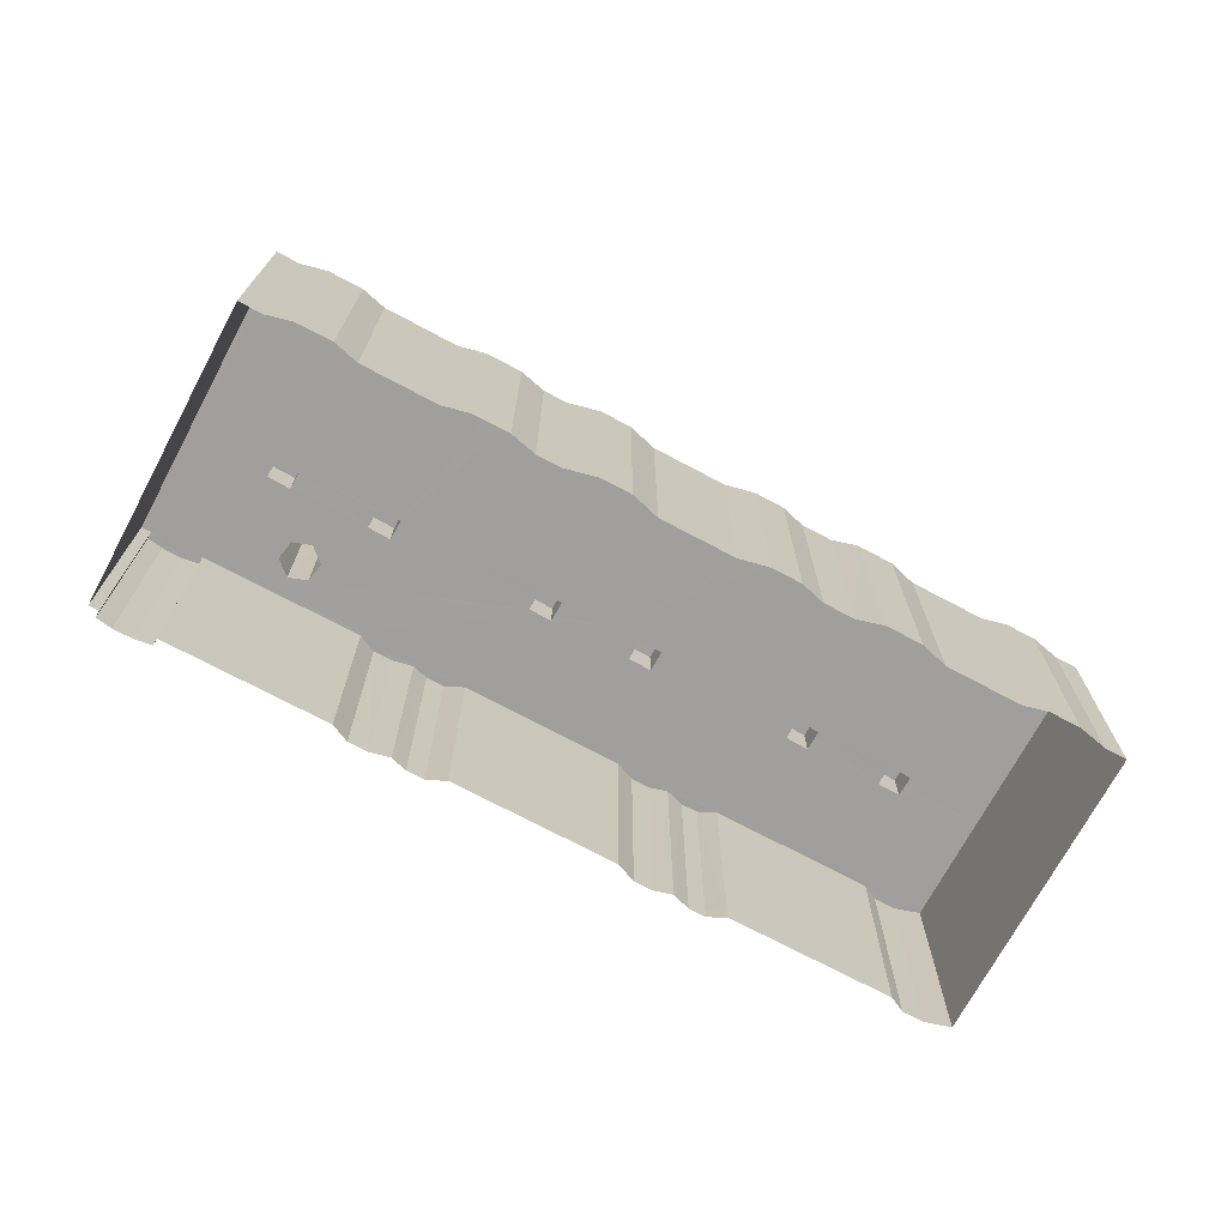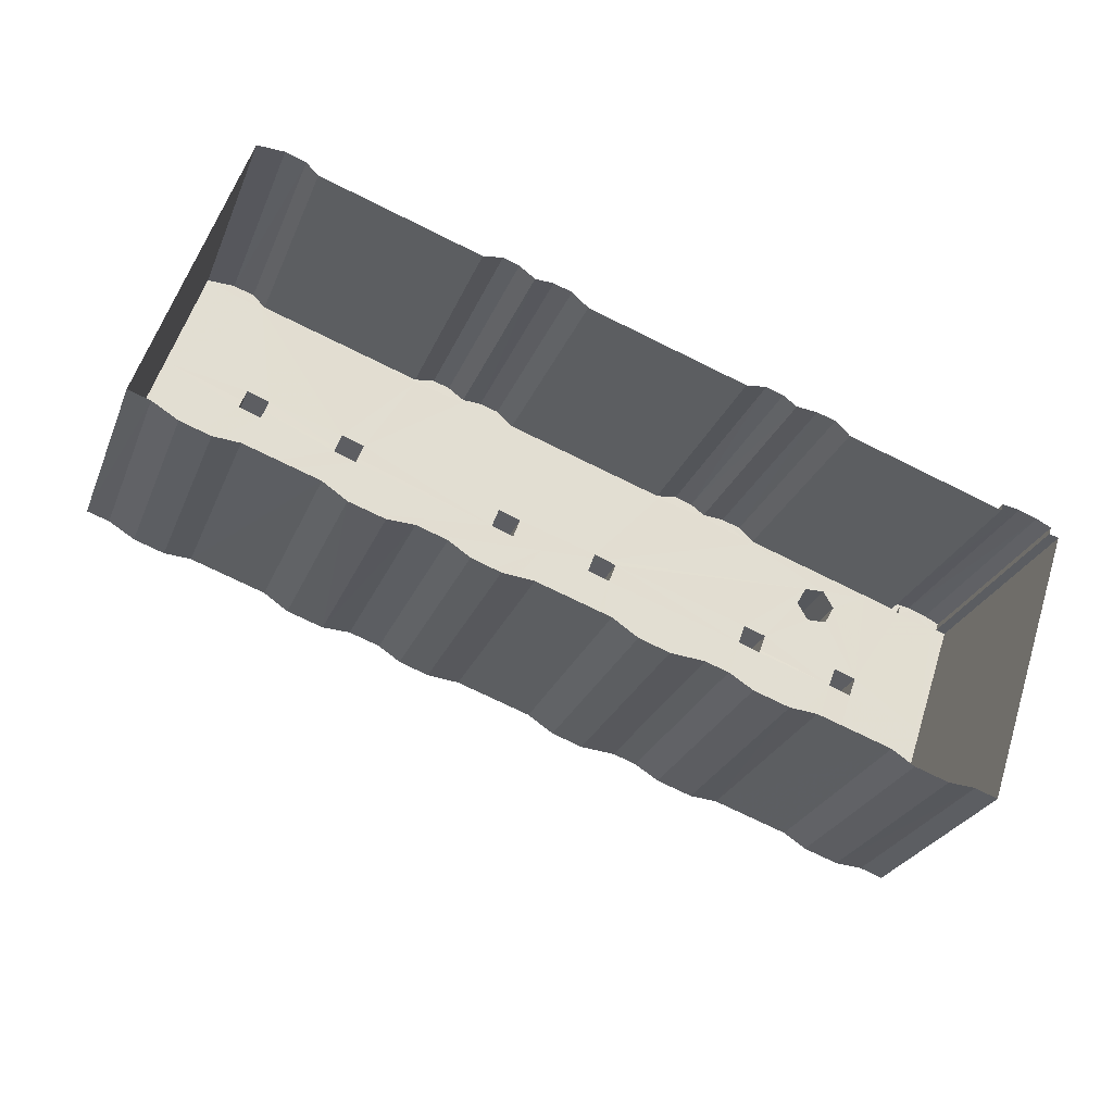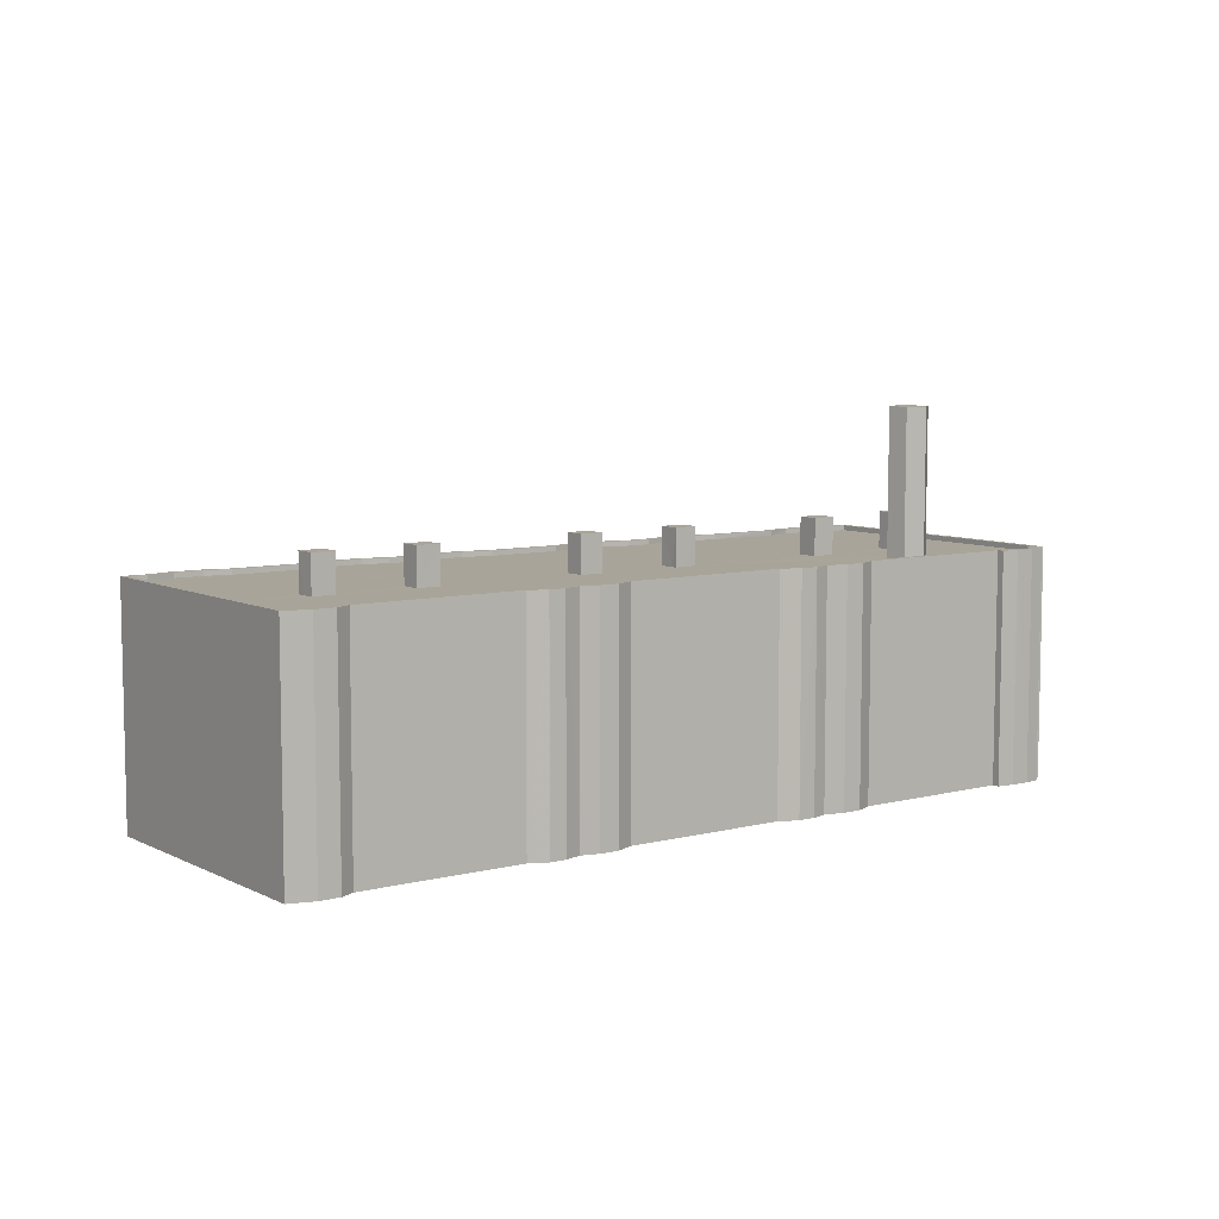
<metadata>
{"format":"obj","ext":"obj","renderer":"f3d","projection":"perspective","resolution":1024,"background":"white","views":[{"elev":-71.4,"azim":-9.5,"up":"+Z"},{"elev":-26.8,"azim":161.1,"up":"+Y"},{"elev":7.3,"azim":162.6,"up":"+Z"}]}
</metadata>
<code>
v -8.893e+04 -1.008e+05 1.835
v -8.893e+04 -1.008e+05 1.835
v -8.893e+04 -1.008e+05 1.838
v -8.892e+04 -1.008e+05 1.837
v -8.892e+04 -1.008e+05 1.838
v -8.892e+04 -1.008e+05 1.838
v -8.893e+04 -1.008e+05 1.835
v -8.893e+04 -1.008e+05 1.834
v -8.892e+04 -1.008e+05 1.837
v -8.891e+04 -1.008e+05 1.836
v -8.891e+04 -1.008e+05 1.836
v -8.891e+04 -1.008e+05 1.836
v -8.893e+04 -1.008e+05 1.834
v -8.892e+04 -1.008e+05 1.837
v -8.892e+04 -1.008e+05 1.837
v -8.891e+04 -1.008e+05 1.837
v -8.89e+04 -1.008e+05 1.834
v -8.89e+04 -1.008e+05 1.835
v -8.89e+04 -1.008e+05 1.835
v -8.89e+04 -1.008e+05 1.831
v -8.89e+04 -1.008e+05 1.831
v -8.89e+04 -1.008e+05 1.831
v -8.892e+04 -1.008e+05 1.833
v -8.891e+04 -1.008e+05 1.836
v -8.889e+04 -1.008e+05 1.834
v -8.889e+04 -1.008e+05 1.834
v -8.889e+04 -1.008e+05 1.834
v -8.889e+04 -1.008e+05 1.83
v -8.889e+04 -1.008e+05 1.83
v -8.889e+04 -1.008e+05 1.83
v -8.889e+04 -1.008e+05 1.83
v -8.891e+04 -1.008e+05 1.836
v -8.892e+04 -1.008e+05 1.833
v -8.89e+04 -1.008e+05 1.835
v -8.89e+04 -1.008e+05 1.835
v -8.89e+04 -1.008e+05 1.835
v -8.89e+04 -1.008e+05 1.835
v -8.889e+04 -1.008e+05 1.833
v -8.889e+04 -1.008e+05 1.833
v -8.892e+04 -1.008e+05 1.833
v -8.891e+04 -1.008e+05 1.833
v -8.892e+04 -1.008e+05 1.833
v -8.891e+04 -1.008e+05 1.832
v -8.889e+04 -1.008e+05 1.834
v -8.89e+04 -1.008e+05 1.832
v -8.891e+04 -1.008e+05 1.832
v -8.89e+04 -1.008e+05 1.832
v -8.893e+04 -1.008e+05 1.834
v -8.893e+04 -1.008e+05 1.834
v -8.892e+04 -1.008e+05 1.833
v -8.892e+04 -1.008e+05 1.833
v -8.893e+04 -1.008e+05 13.17
v -8.893e+04 -1.008e+05 13.17
v -8.892e+04 -1.008e+05 13.17
v -8.892e+04 -1.008e+05 13.17
v -8.892e+04 -1.008e+05 13.17
v -8.892e+04 -1.008e+05 13.17
v -8.893e+04 -1.008e+05 13.17
v -8.893e+04 -1.008e+05 13.17
v -8.893e+04 -1.008e+05 13.17
v -8.892e+04 -1.008e+05 13.17
v -8.892e+04 -1.008e+05 13.17
v -8.892e+04 -1.008e+05 13.17
v -8.892e+04 -1.008e+05 13.17
v -8.892e+04 -1.008e+05 13.17
v -8.892e+04 -1.008e+05 13.17
v -8.892e+04 -1.008e+05 13.17
v -8.893e+04 -1.008e+05 13.17
v -8.892e+04 -1.008e+05 13.17
v -8.89e+04 -1.008e+05 13.17
v -8.89e+04 -1.008e+05 13.17
v -8.89e+04 -1.008e+05 13.17
v -8.889e+04 -1.008e+05 13.17
v -8.889e+04 -1.008e+05 13.17
v -8.889e+04 -1.008e+05 13.17
v -8.889e+04 -1.008e+05 13.17
v -8.889e+04 -1.008e+05 13.17
v -8.89e+04 -1.008e+05 13.17
v -8.89e+04 -1.008e+05 13.17
v -8.889e+04 -1.008e+05 13.17
v -8.89e+04 -1.008e+05 13.17
v -8.889e+04 -1.008e+05 14.73
v -8.889e+04 -1.008e+05 14.73
v -8.889e+04 -1.008e+05 14.73
v -8.889e+04 -1.008e+05 14.73
v -8.892e+04 -1.008e+05 12.92
v -8.891e+04 -1.008e+05 12.92
v -8.891e+04 -1.008e+05 12.92
v -8.892e+04 -1.008e+05 12.92
v -8.892e+04 -1.008e+05 12.92
v -8.893e+04 -1.008e+05 12.92
v -8.893e+04 -1.008e+05 12.92
v -8.893e+04 -1.008e+05 12.92
v -8.891e+04 -1.008e+05 12.92
v -8.892e+04 -1.008e+05 12.92
v -8.892e+04 -1.008e+05 12.92
v -8.892e+04 -1.008e+05 12.92
v -8.892e+04 -1.008e+05 12.92
v -8.892e+04 -1.008e+05 12.92
v -8.893e+04 -1.008e+05 12.92
v -8.893e+04 -1.008e+05 12.92
v -8.892e+04 -1.008e+05 12.92
v -8.892e+04 -1.008e+05 12.92
v -8.893e+04 -1.008e+05 12.92
v -8.892e+04 -1.008e+05 12.92
v -8.893e+04 -1.008e+05 12.92
v -8.892e+04 -1.008e+05 12.92
v -8.892e+04 -1.008e+05 12.92
v -8.893e+04 -1.008e+05 12.92
v -8.893e+04 -1.008e+05 12.92
v -8.892e+04 -1.008e+05 12.92
v -8.892e+04 -1.008e+05 20.01
v -8.892e+04 -1.008e+05 20.01
v -8.892e+04 -1.008e+05 20.01
v -8.892e+04 -1.008e+05 20.01
v -8.892e+04 -1.008e+05 20.01
v -8.892e+04 -1.008e+05 20.01
v -8.891e+04 -1.008e+05 13.17
v -8.891e+04 -1.008e+05 13.17
v -8.891e+04 -1.008e+05 13.17
v -8.89e+04 -1.008e+05 13.17
v -8.89e+04 -1.008e+05 13.17
v -8.89e+04 -1.008e+05 13.17
v -8.89e+04 -1.008e+05 13.17
v -8.891e+04 -1.008e+05 13.17
v -8.891e+04 -1.008e+05 13.17
v -8.891e+04 -1.008e+05 13.17
v -8.89e+04 -1.008e+05 13.17
v -8.89e+04 -1.008e+05 13.17
v -8.89e+04 -1.008e+05 13.17
v -8.89e+04 -1.008e+05 13.17
v -8.89e+04 -1.008e+05 13.17
v -8.89e+04 -1.008e+05 13.17
v -8.89e+04 -1.008e+05 13.17
v -8.891e+04 -1.008e+05 13.17
v -8.891e+04 -1.008e+05 13.17
v -8.891e+04 -1.008e+05 13.17
v -8.891e+04 -1.008e+05 13.17
v -8.891e+04 -1.008e+05 13.17
v -8.89e+04 -1.008e+05 13.17
v -8.891e+04 -1.008e+05 13.17
v -8.891e+04 -1.008e+05 13.17
v -8.891e+04 -1.008e+05 13.17
v -8.891e+04 -1.008e+05 13.17
v -8.891e+04 -1.008e+05 13.17
v -8.892e+04 -1.008e+05 13.17
v -8.892e+04 -1.008e+05 13.17
v -8.892e+04 -1.008e+05 13.17
v -8.892e+04 -1.008e+05 13.17
v -8.892e+04 -1.008e+05 13.17
v -8.891e+04 -1.008e+05 13.17
v -8.892e+04 -1.008e+05 13.17
v -8.892e+04 -1.008e+05 13.17
v -8.891e+04 -1.008e+05 13.17
v -8.892e+04 -1.008e+05 13.17
v -8.889e+04 -1.008e+05 13.17
v -8.889e+04 -1.008e+05 13.17
v -8.889e+04 -1.008e+05 13.17
v -8.889e+04 -1.008e+05 13.17
v -8.889e+04 -1.008e+05 13.17
v -8.889e+04 -1.008e+05 13.17
v -8.889e+04 -1.008e+05 13.17
v -8.889e+04 -1.008e+05 13.17
v -8.889e+04 -1.008e+05 13.17
v -8.889e+04 -1.008e+05 13.17
v -8.891e+04 -1.008e+05 12.92
v -8.891e+04 -1.008e+05 12.92
v -8.891e+04 -1.008e+05 12.92
v -8.889e+04 -1.008e+05 12.92
v -8.889e+04 -1.008e+05 12.92
v -8.889e+04 -1.008e+05 12.92
v -8.889e+04 -1.008e+05 12.92
v -8.892e+04 -1.008e+05 12.92
v -8.892e+04 -1.008e+05 12.92
v -8.892e+04 -1.008e+05 12.92
v -8.889e+04 -1.008e+05 12.92
v -8.892e+04 -1.008e+05 12.92
v -8.892e+04 -1.008e+05 12.92
v -8.889e+04 -1.008e+05 12.92
v -8.89e+04 -1.008e+05 12.92
v -8.89e+04 -1.008e+05 12.92
v -8.89e+04 -1.008e+05 12.92
v -8.892e+04 -1.008e+05 12.92
v -8.891e+04 -1.008e+05 12.92
v -8.891e+04 -1.008e+05 12.92
v -8.891e+04 -1.008e+05 12.92
v -8.892e+04 -1.008e+05 12.92
v -8.889e+04 -1.008e+05 12.92
v -8.891e+04 -1.008e+05 12.92
v -8.892e+04 -1.008e+05 12.92
v -8.89e+04 -1.008e+05 12.92
v -8.89e+04 -1.008e+05 12.92
v -8.89e+04 -1.008e+05 12.92
v -8.89e+04 -1.008e+05 12.92
v -8.891e+04 -1.008e+05 12.92
v -8.891e+04 -1.008e+05 12.92
v -8.891e+04 -1.008e+05 12.92
v -8.893e+04 -1.008e+05 13.17
v -8.892e+04 -1.008e+05 13.17
v -8.893e+04 -1.008e+05 13.17
v -8.893e+04 -1.008e+05 13.17
v -8.893e+04 -1.008e+05 13.17
v -8.893e+04 -1.008e+05 13.17
v -8.893e+04 -1.008e+05 13.17
v -8.893e+04 -1.008e+05 13.17
v -8.892e+04 -1.008e+05 13.17
v -8.892e+04 -1.008e+05 13.17
v -8.892e+04 -1.008e+05 13.17
v -8.893e+04 -1.008e+05 13.17
v -8.892e+04 -1.008e+05 13.17
v -8.893e+04 -1.008e+05 13.17
v -8.892e+04 -1.008e+05 14.73
v -8.892e+04 -1.008e+05 14.73
v -8.892e+04 -1.008e+05 14.73
v -8.892e+04 -1.008e+05 14.73
v -8.89e+04 -1.008e+05 14.73
v -8.89e+04 -1.008e+05 14.73
v -8.89e+04 -1.008e+05 14.73
v -8.89e+04 -1.008e+05 14.73
v -8.89e+04 -1.008e+05 13.17
v -8.89e+04 -1.008e+05 13.17
v -8.889e+04 -1.008e+05 13.17
v -8.889e+04 -1.008e+05 13.17
v -8.89e+04 -1.008e+05 13.17
v -8.89e+04 -1.008e+05 13.17
v -8.89e+04 -1.008e+05 13.17
v -8.89e+04 -1.008e+05 13.17
v -8.889e+04 -1.008e+05 13.17
v -8.889e+04 -1.008e+05 13.17
v -8.892e+04 -1.008e+05 14.73
v -8.892e+04 -1.008e+05 14.73
v -8.892e+04 -1.008e+05 14.73
v -8.892e+04 -1.008e+05 14.73
v -8.889e+04 -1.008e+05 12.92
v -8.889e+04 -1.008e+05 12.92
v -8.889e+04 -1.008e+05 12.92
v -8.89e+04 -1.008e+05 12.92
v -8.891e+04 -1.008e+05 12.92
v -8.89e+04 -1.008e+05 12.92
v -8.891e+04 -1.008e+05 12.92
v -8.889e+04 -1.008e+05 12.92
v -8.89e+04 -1.008e+05 12.92
v -8.89e+04 -1.008e+05 12.92
v -8.889e+04 -1.008e+05 12.92
v -8.891e+04 -1.008e+05 14.73
v -8.891e+04 -1.008e+05 14.73
v -8.891e+04 -1.008e+05 14.73
v -8.891e+04 -1.008e+05 14.73
v -8.891e+04 -1.008e+05 14.73
v -8.891e+04 -1.008e+05 14.73
v -8.891e+04 -1.008e+05 14.73
v -8.891e+04 -1.008e+05 14.73
v -8.889e+04 -1.008e+05 12.92
v -8.889e+04 -1.008e+05 12.92
v -8.889e+04 -1.008e+05 12.92
v -8.889e+04 -1.008e+05 12.92
v -8.891e+04 -1.008e+05 12.92
v -8.889e+04 -1.008e+05 12.92
v -8.89e+04 -1.008e+05 12.92
v -8.891e+04 -1.008e+05 12.92
v -8.889e+04 -1.008e+05 12.92
v -8.892e+04 -1.008e+05 12.92
v -8.892e+04 -1.008e+05 12.92
v -8.892e+04 -1.008e+05 12.92
v -8.891e+04 -1.008e+05 12.92
v -8.892e+04 -1.008e+05 12.92
v -8.892e+04 -1.008e+05 12.92
v -8.891e+04 -1.008e+05 12.92
v -8.89e+04 -1.008e+05 12.92
v -8.89e+04 -1.008e+05 12.92
v -8.89e+04 -1.008e+05 12.92
v -8.89e+04 -1.008e+05 12.92
v -8.891e+04 -1.008e+05 12.92
v -8.892e+04 -1.008e+05 12.92
v -8.89e+04 -1.008e+05 12.92
v -8.891e+04 -1.008e+05 12.92
v -8.89e+04 -1.008e+05 12.92
f 1 2 3
f 4 5 6
f 3 2 6
f 2 7 8
f 4 9 5
f 10 11 12
f 13 2 8
f 14 15 16
f 17 18 19
f 20 21 22
f 23 15 4
f 10 12 24
f 25 26 27
f 28 29 30
f 31 29 28
f 32 33 24
f 15 32 16
f 34 35 36
f 36 35 37
f 38 39 31
f 25 27 39
f 40 41 42
f 43 34 10
f 44 29 27
f 17 19 44
f 45 43 46
f 21 29 44
f 35 47 19
f 43 10 41
f 47 43 45
f 21 47 22
f 48 49 13
f 50 23 51
f 33 23 50
f 41 33 42
f 23 4 49
f 4 6 49
f 6 2 49
f 49 2 13
f 23 32 15
f 10 24 41
f 29 31 39
f 24 33 41
f 23 33 32
f 43 35 34
f 29 39 27
f 19 21 44
f 21 19 47
f 43 47 35
f 52 53 54
f 55 56 57
f 58 53 52
f 58 59 60
f 61 62 63
f 64 62 61
f 57 56 64
f 55 65 66
f 66 67 54
f 68 59 58
f 65 69 66
f 67 66 69
f 57 64 61
f 55 57 65
f 68 58 52
f 67 52 54
f 70 71 72
f 73 74 75
f 76 77 74
f 71 78 72
f 79 73 75
f 80 77 76
f 78 81 72
f 72 81 79
f 73 76 74
f 73 79 81
f 82 83 84
f 82 85 83
f 86 87 88
f 89 90 91
f 91 92 93
f 94 95 88
f 96 97 98
f 97 99 98
f 100 92 101
f 88 102 86
f 99 103 90
f 104 101 92
f 105 106 107
f 102 108 97
f 109 104 110
f 106 110 90
f 111 103 99
f 108 111 97
f 95 108 102
f 90 103 107
f 91 90 92
f 88 95 102
f 97 111 99
f 92 110 104
f 107 106 90
f 92 90 110
f 112 113 114
f 113 115 116
f 114 113 116
f 115 117 116
f 118 62 119
f 120 118 119
f 118 63 62
f 121 122 123
f 124 125 126
f 123 122 124
f 123 124 126
f 120 126 127
f 125 127 126
f 120 127 118
f 128 129 130
f 71 70 131
f 132 133 131
f 134 132 129
f 135 136 137
f 138 130 139
f 140 133 132
f 133 71 131
f 141 142 137
f 143 142 141
f 136 141 137
f 144 145 143
f 140 132 134
f 145 138 139
f 145 142 143
f 134 129 128
f 138 145 144
f 138 128 130
f 146 147 148
f 149 146 148
f 149 148 150
f 151 152 153
f 136 154 151
f 152 155 153
f 136 135 154
f 150 148 155
f 150 155 152
f 154 152 151
f 156 157 158
f 159 156 160
f 161 158 157
f 80 162 77
f 163 164 162
f 159 160 163
f 162 164 77
f 163 165 164
f 163 160 165
f 156 158 160
f 166 167 168
f 169 170 168
f 171 170 172
f 89 91 173
f 91 174 173
f 98 89 175
f 176 172 170
f 98 177 96
f 89 173 178
f 179 176 170
f 180 181 182
f 89 178 183
f 184 185 186
f 179 170 169
f 187 86 177
f 87 86 186
f 181 188 182
f 169 168 188
f 189 86 190
f 190 86 187
f 191 192 193
f 191 168 194
f 167 186 195
f 186 196 184
f 98 175 187
f 175 89 183
f 186 185 195
f 194 168 195
f 196 86 197
f 197 86 189
f 182 168 193
f 167 195 168
f 98 187 177
f 86 196 186
f 188 168 182
f 191 193 168
f 198 199 200
f 200 201 202
f 203 202 204
f 203 204 205
f 198 206 199
f 207 206 208
f 146 208 147
f 59 205 209
f 59 209 60
f 199 206 210
f 210 206 207
f 146 207 208
f 204 202 211
f 205 204 209
f 200 199 201
f 202 201 211
f 212 213 214
f 212 215 213
f 216 217 218
f 216 219 217
f 122 121 220
f 221 222 223
f 224 221 225
f 226 220 224
f 226 122 220
f 226 224 227
f 157 228 161
f 223 222 228
f 229 228 157
f 224 225 227
f 223 228 229
f 225 221 223
f 230 231 232
f 233 230 232
f 234 235 236
f 235 234 170
f 237 238 239
f 170 240 168
f 170 238 240
f 241 242 243
f 243 239 170
f 241 243 244
f 170 234 244
f 239 238 170
f 243 170 244
f 245 246 247
f 248 245 247
f 249 250 251
f 249 252 250
f 253 235 254
f 253 254 255
f 242 241 256
f 168 257 166
f 258 253 255
f 238 237 259
f 240 260 168
f 236 235 261
f 262 106 105
f 262 263 264
f 259 265 238
f 95 262 105
f 266 267 268
f 269 270 271
f 272 269 259
f 272 242 256
f 265 273 260
f 256 261 253
f 95 94 262
f 272 253 269
f 257 268 94
f 274 263 262
f 268 267 274
f 273 275 276
f 273 268 257
f 277 275 273
f 269 271 277
f 253 261 235
f 260 257 168
f 259 277 265
f 277 259 269
f 256 253 272
f 260 273 257
f 277 273 265
f 94 274 262
f 268 274 94
f 89 214 90
f 89 212 214
f 202 2 1
f 200 202 1
f 217 219 272
f 259 217 272
f 146 175 183
f 146 149 175
f 227 21 20
f 227 225 21
f 198 3 6
f 206 198 6
f 102 233 86
f 102 230 233
f 245 248 238
f 265 245 238
f 138 11 10
f 138 144 11
f 228 253 258
f 228 222 253
f 157 28 30
f 229 157 30
f 164 176 179
f 77 164 179
f 211 92 100
f 204 211 100
f 152 190 187
f 150 152 187
f 61 42 33
f 57 61 33
f 220 277 271
f 220 121 277
f 243 242 216
f 242 272 219
f 242 219 216
f 113 105 115
f 113 95 105
f 137 196 197
f 135 137 197
f 136 16 32
f 136 151 16
f 133 35 19
f 71 133 19
f 159 39 38
f 159 163 39
f 155 4 15
f 155 148 4
f 68 49 48
f 68 52 49
f 59 13 8
f 205 59 8
f 76 44 27
f 76 73 44
f 140 36 37
f 140 134 36
f 240 246 260
f 240 247 246
f 200 1 3
f 198 200 3
f 67 23 49
f 52 67 49
f 86 232 177
f 86 233 232
f 69 50 51
f 69 65 50
f 77 179 169
f 74 77 169
f 78 18 17
f 81 78 17
f 216 218 239
f 243 216 239
f 208 6 5
f 208 206 6
f 123 275 277
f 121 123 277
f 108 113 112
f 108 95 113
f 124 47 45
f 124 122 47
f 124 45 46
f 125 124 46
f 88 87 250
f 87 186 251
f 87 251 250
f 156 31 28
f 157 156 28
f 164 172 176
f 164 165 172
f 248 247 240
f 238 248 240
f 75 169 188
f 75 74 169
f 120 273 276
f 126 120 276
f 146 183 178
f 207 146 178
f 208 5 9
f 147 208 9
f 73 17 44
f 73 81 17
f 139 195 185
f 145 139 185
f 55 263 274
f 56 55 274
f 117 107 103
f 116 117 103
f 61 40 42
f 61 63 40
f 199 173 174
f 199 210 173
f 130 194 195
f 139 130 195
f 209 100 101
f 209 204 100
f 257 94 252
f 94 88 250
f 252 94 250
f 127 43 41
f 118 127 41
f 143 24 12
f 143 141 24
f 72 181 180
f 72 79 181
f 156 38 31
f 156 159 38
f 143 12 11
f 144 143 11
f 60 101 104
f 60 209 101
f 76 27 26
f 80 76 26
f 125 46 43
f 127 125 43
f 210 178 173
f 210 207 178
f 259 237 217
f 237 239 218
f 237 218 217
f 211 93 92
f 211 201 93
f 116 111 114
f 116 103 111
f 66 262 264
f 66 54 262
f 58 104 109
f 58 60 104
f 221 270 269
f 221 224 270
f 64 267 266
f 62 64 266
f 215 212 89
f 98 215 89
f 63 41 40
f 63 118 41
f 161 258 255
f 161 228 258
f 132 193 192
f 132 131 193
f 155 15 14
f 153 155 14
f 226 22 47
f 122 226 47
f 119 268 273
f 120 119 273
f 149 187 175
f 149 150 187
f 137 184 196
f 137 142 184
f 145 185 184
f 142 145 184
f 128 34 36
f 134 128 36
f 262 54 106
f 106 53 110
f 106 54 53
f 202 7 2
f 202 203 7
f 58 109 110
f 53 58 110
f 64 274 267
f 64 56 274
f 128 10 34
f 128 138 10
f 167 166 249
f 166 257 252
f 249 166 252
f 223 29 21
f 225 223 21
f 131 182 193
f 131 70 182
f 234 84 244
f 234 82 84
f 165 171 172
f 165 160 171
f 79 188 181
f 79 75 188
f 171 160 170
f 170 160 235
f 235 158 254
f 235 160 158
f 97 96 231
f 96 177 232
f 231 96 232
f 111 108 112
f 114 111 112
f 148 9 4
f 148 147 9
f 154 197 189
f 154 135 197
f 62 266 268
f 119 62 268
f 256 241 83
f 241 244 84
f 83 241 84
f 224 271 270
f 224 220 271
f 213 215 98
f 99 213 98
f 226 20 22
f 226 227 20
f 222 269 253
f 222 221 269
f 231 230 102
f 97 231 102
f 132 192 191
f 129 132 191
f 80 26 25
f 162 80 25
f 72 180 182
f 70 72 182
f 246 245 265
f 260 246 265
f 163 25 39
f 163 162 25
f 69 51 23
f 67 69 23
f 93 201 91
f 91 199 174
f 91 201 199
f 129 191 194
f 130 129 194
f 126 276 275
f 123 126 275
f 203 8 7
f 203 205 8
f 234 236 82
f 236 261 85
f 236 85 82
f 68 48 13
f 59 68 13
f 90 213 99
f 90 214 213
f 223 30 29
f 223 229 30
f 115 107 117
f 115 105 107
f 65 33 50
f 65 57 33
f 152 189 190
f 152 154 189
f 133 37 35
f 133 140 37
f 151 14 16
f 151 153 14
f 161 255 254
f 158 161 254
f 136 32 24
f 141 136 24
f 256 85 261
f 256 83 85
f 55 264 263
f 55 66 264
f 167 251 186
f 167 249 251
f 78 19 18
f 78 71 19

</code>
